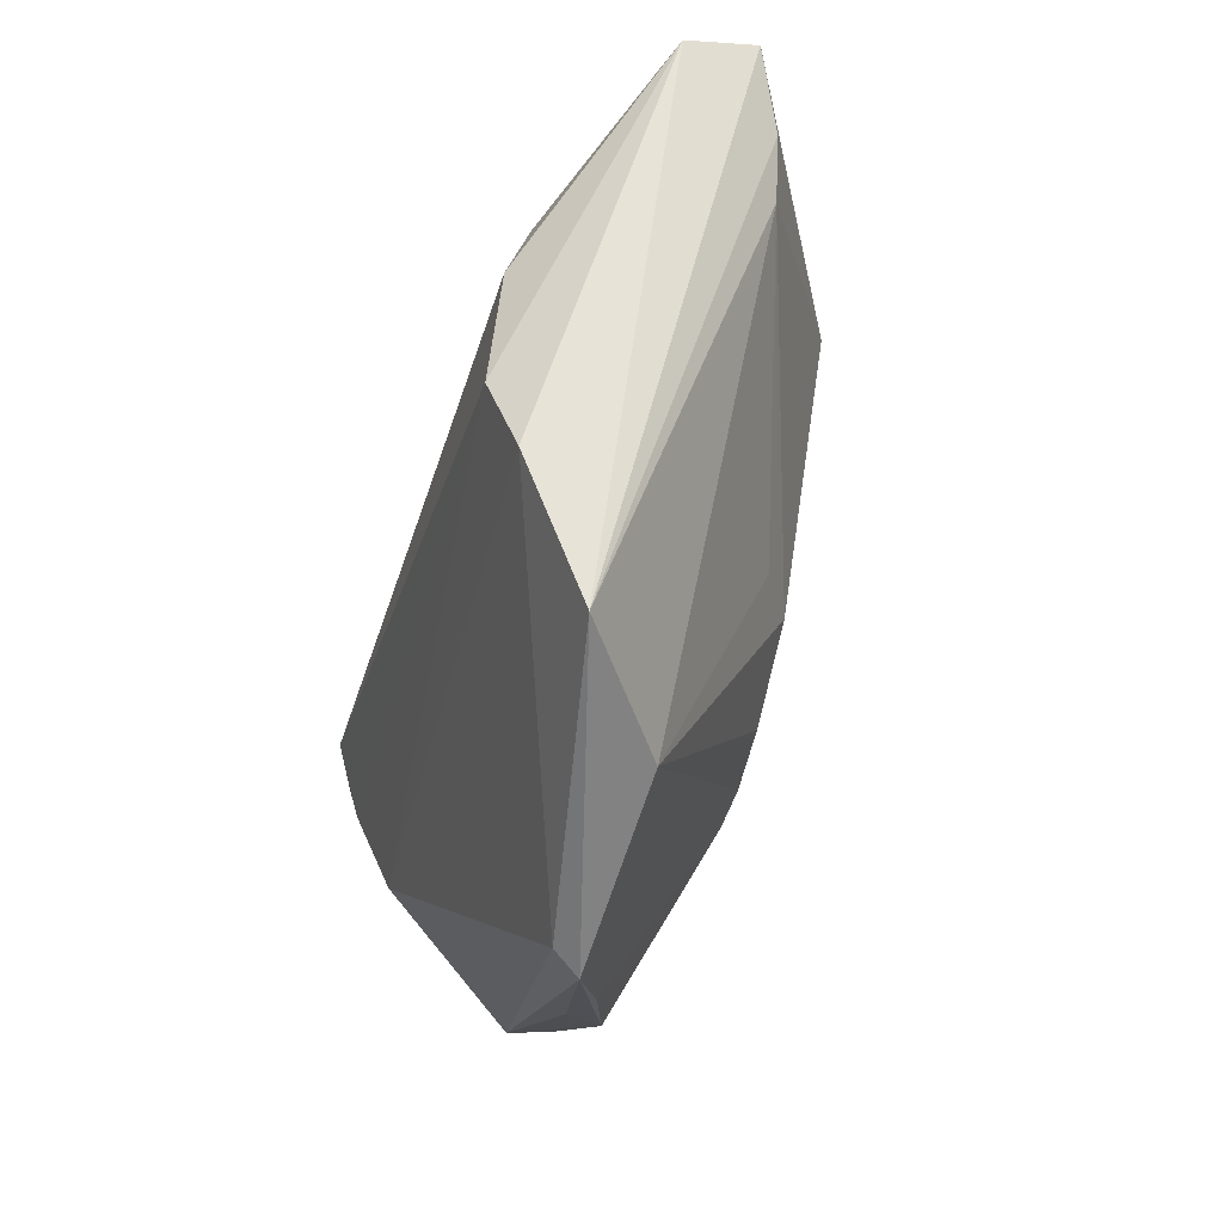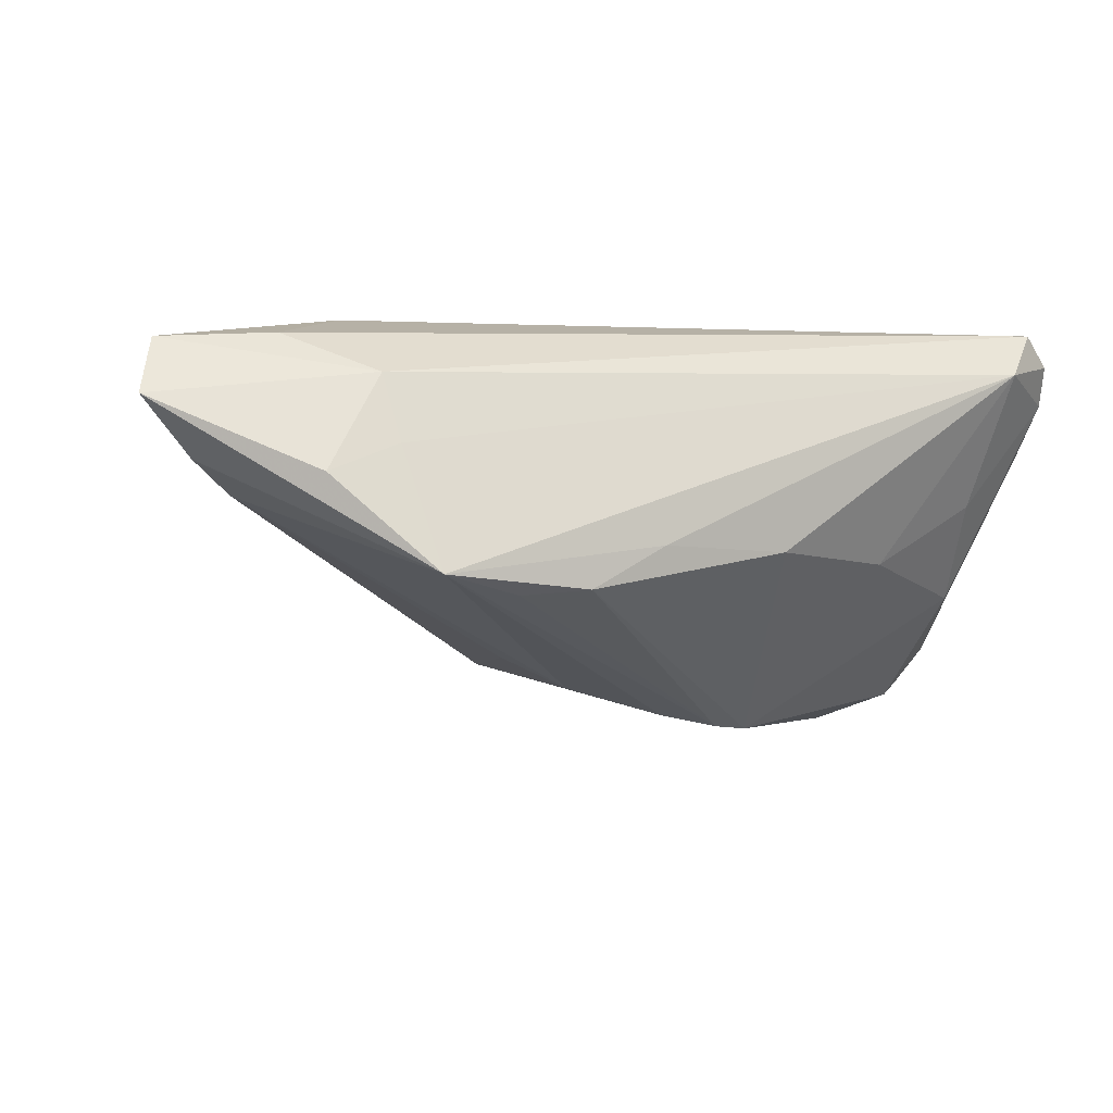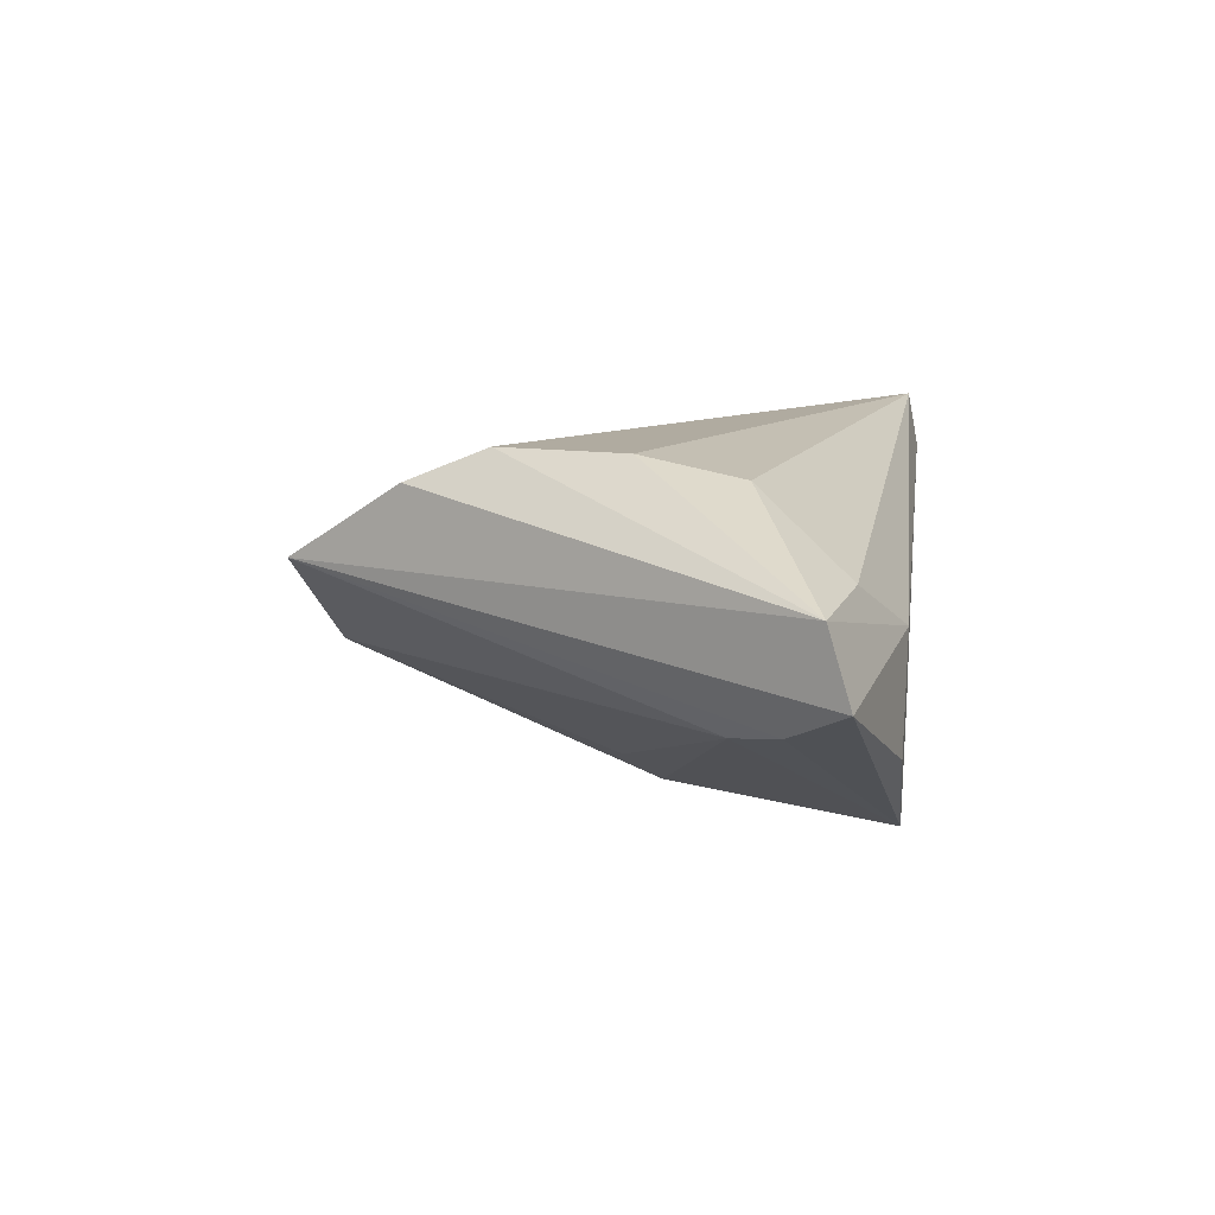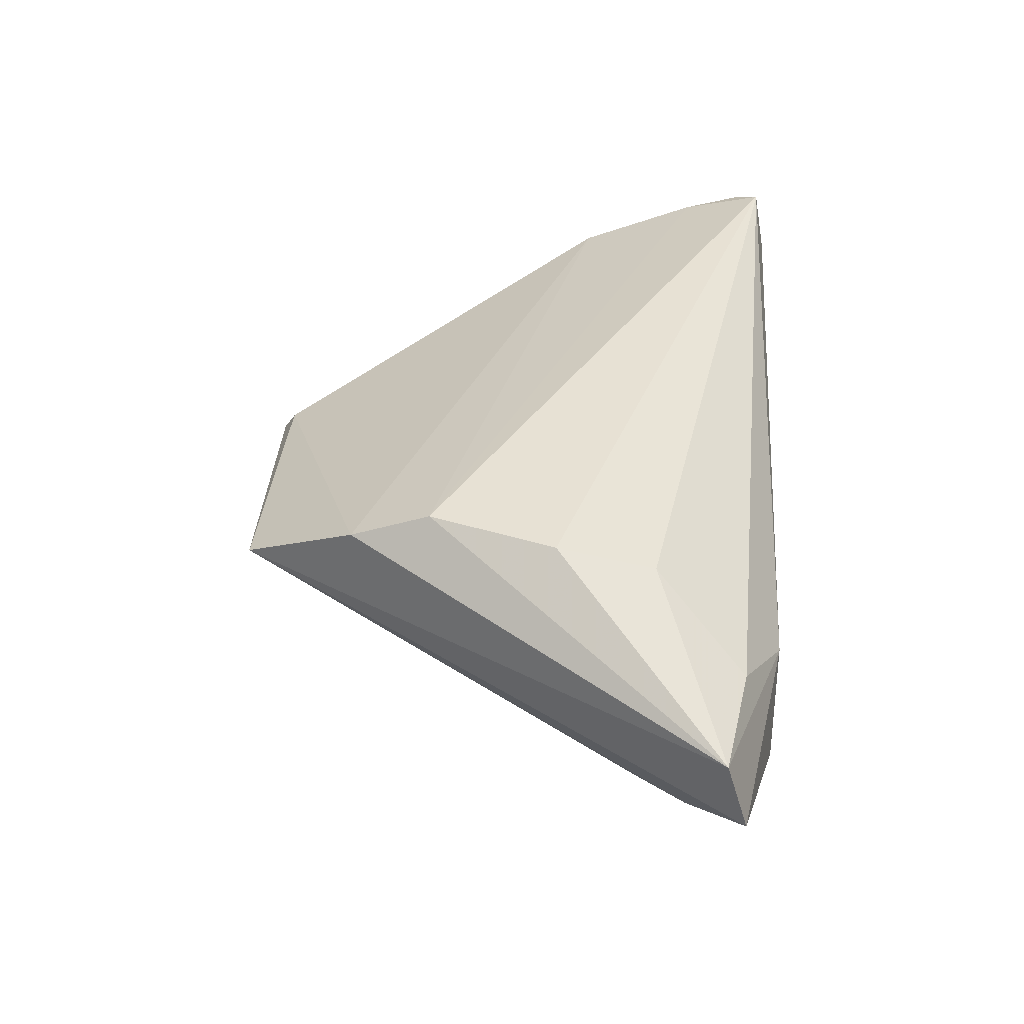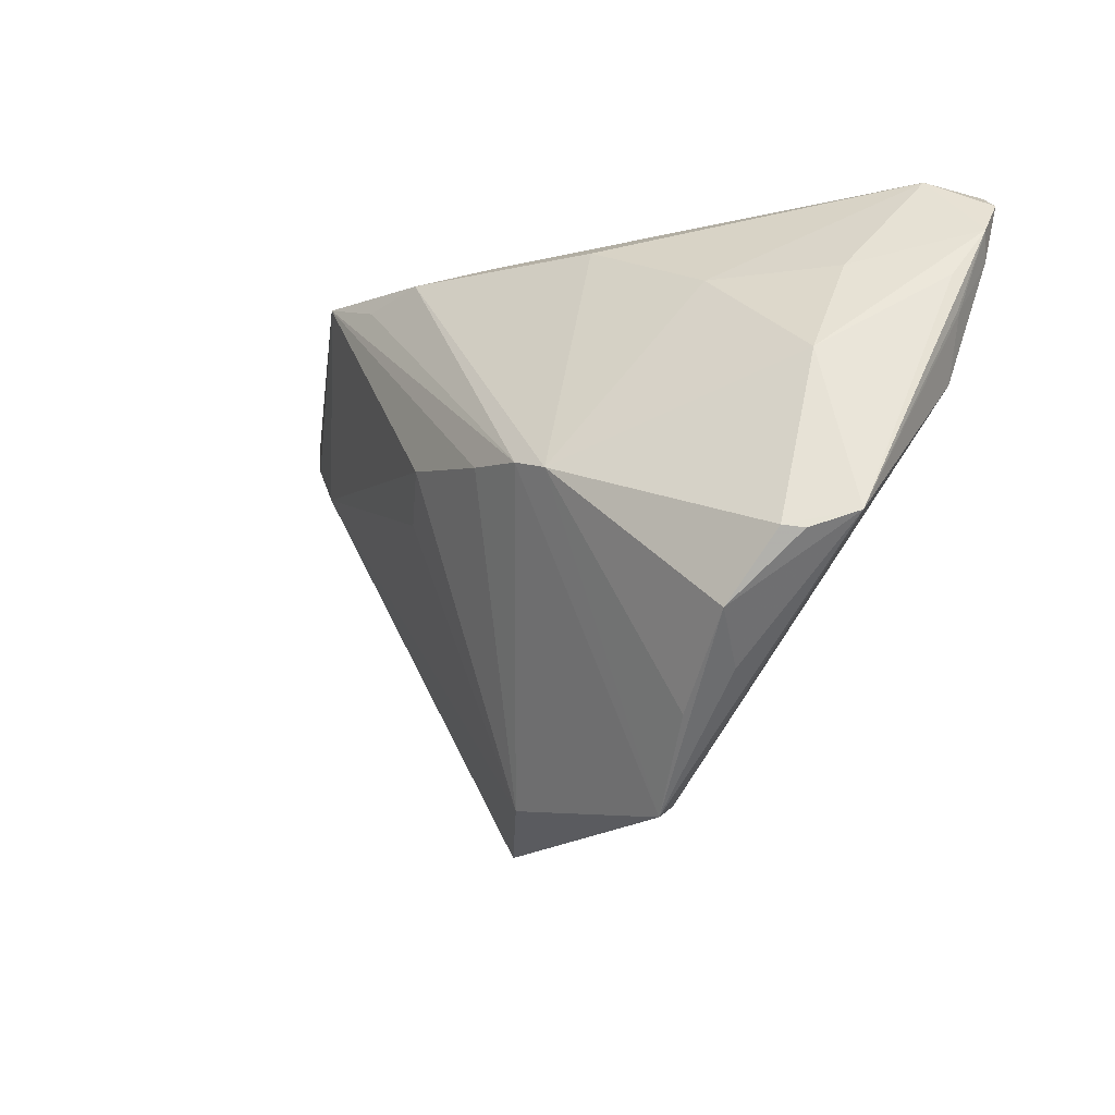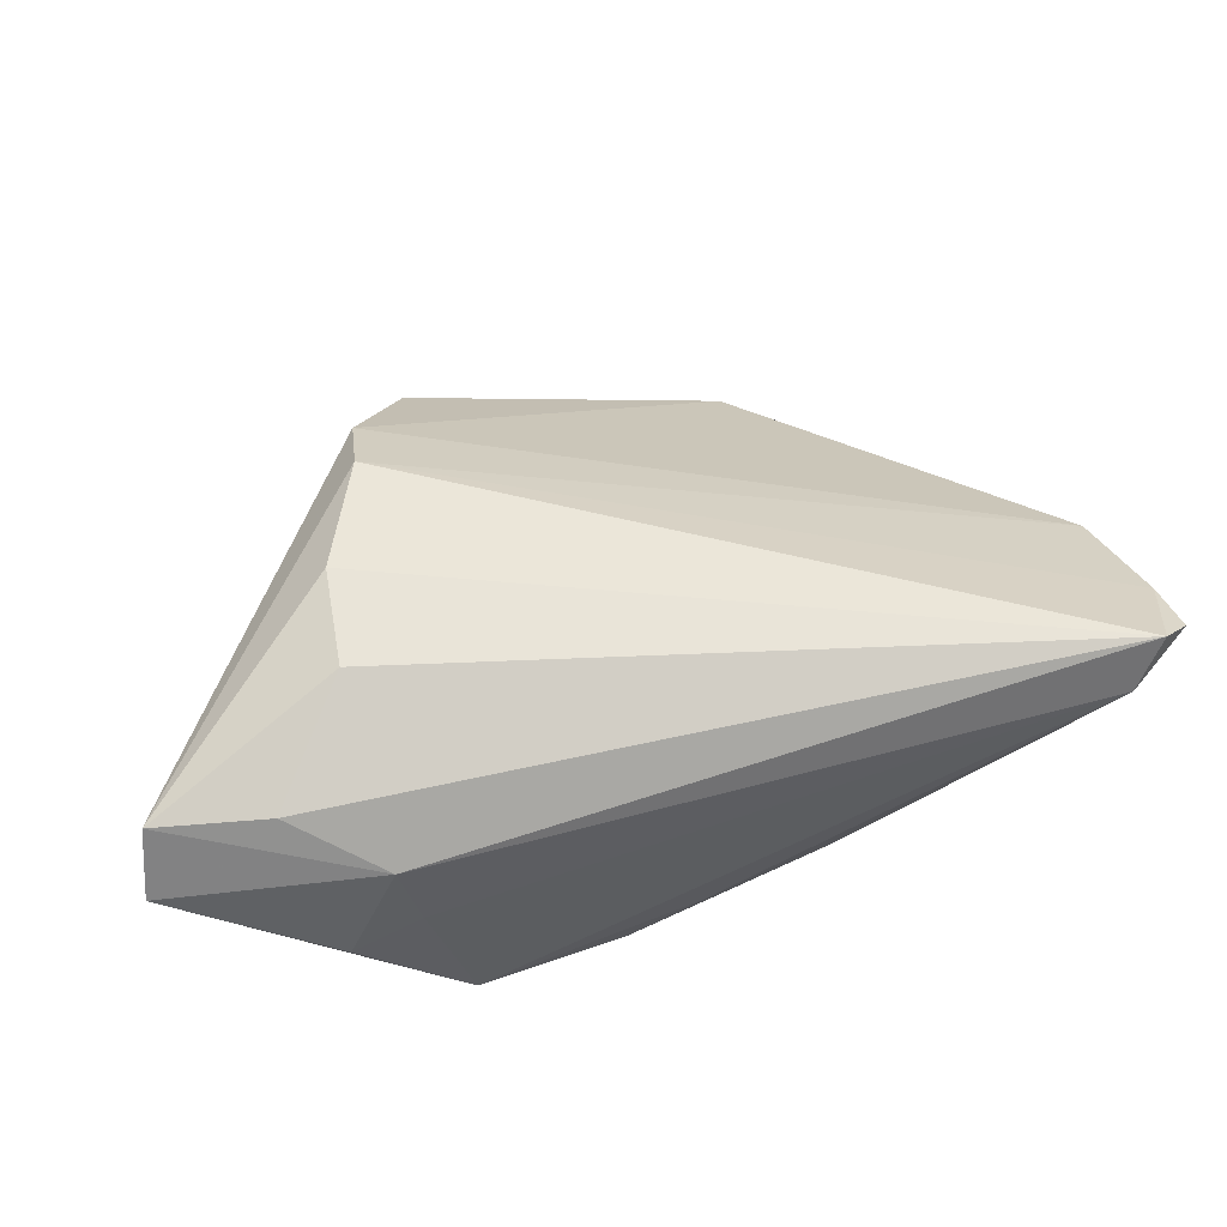
<metadata>
{"format":"obj","ext":"obj","renderer":"f3d","projection":"perspective","resolution":1024,"background":"white","views":[{"elev":-57.4,"azim":73.0,"up":"+Y"},{"elev":-23.3,"azim":164.2,"up":"+Z"},{"elev":9.8,"azim":98.0,"up":"+Z"},{"elev":39.6,"azim":93.4,"up":"+Z"},{"elev":-17.3,"azim":-127.7,"up":"+Y"},{"elev":47.0,"azim":168.6,"up":"+Z"}]}
</metadata>
<code>
v 0.03523 0.02891 0.002134
v -0.04557 0.01514 0.0009756
v 0.004419 -0.001162 -0.02347
v -0.05016 -0.01988 -0.01089
v 0.04982 0.01074 -0.007473
v 0.06126 0.02117 0.007068
v -0.02974 -0.03606 -0.01065
v -0.05379 -0.01782 -0.006031
v -0.01626 0.02356 -0.01243
v 0.009004 0.02581 -0.02107
v -0.04992 0.02758 0.0205
v -0.01762 -0.006461 -0.0248
v 0.01734 0.02452 -0.02225
v -0.0411 -0.02715 -0.01461
v -0.05408 0.01332 0.009563
v 0.04115 0.02856 -0.01129
v -0.05378 0.02442 0.01804
v -0.009519 -0.004791 -0.02459
v -0.0479 0.00243 -0.006646
v 0.06235 0.02395 -0.002004
v -0.03643 -0.03193 -0.008821
v 0.03773 -0.0006482 0.0205
v 0.03252 -0.01706 0.0205
v -0.02235 -0.008216 -0.02412
v -0.01961 -0.04532 -0.005699
v -0.05411 0.008994 0.01011
v -0.05382 0.008792 0.01059
v -0.01784 -0.0434 -0.002101
v 0.0001452 0.02684 -0.01483
v 0.006717 -0.04073 -0.006267
v 0.05524 0.01682 -0.006145
v -0.05312 0.01692 0.01636
v -0.04838 -0.01945 -0.01288
v 0.01202 -0.00515 -0.01863
v 0.02428 -0.0428 0.00642
v 0.03183 -0.02746 0.01629
v -0.04678 0.02891 0.01367
v 0.03792 0.01198 0.01785
v -0.05493 0.02001 0.01471
v 0.03267 0.02883 -0.00668
v -0.05107 0.00114 0.01124
v 0.0272 0.02841 -0.02227
v 0.04687 0.0237 0.008381
v -0.03261 0.01512 -0.008717
f 15 19 8
f 28 25 35
f 35 36 28
f 28 36 41
f 28 41 8
f 8 25 28
f 20 35 31
f 35 5 31
f 42 31 5
f 20 31 42
f 42 16 20
f 6 35 20
f 6 36 35
f 17 11 37
f 38 11 22
f 43 11 38
f 22 6 38
f 38 6 43
f 41 36 23
f 22 11 23
f 23 6 22
f 36 6 23
f 21 25 8
f 8 14 21
f 21 14 25
f 25 14 7
f 30 5 35
f 35 25 30
f 20 16 1
f 1 6 20
f 43 6 1
f 1 11 43
f 37 11 1
f 37 44 2
f 2 44 19
f 37 42 29
f 19 44 24
f 24 7 14
f 25 7 24
f 11 17 32
f 41 23 32
f 32 23 11
f 18 42 3
f 3 30 18
f 3 42 5
f 16 42 40
f 40 1 16
f 40 42 37
f 37 1 40
f 39 2 19
f 19 15 39
f 39 17 37
f 37 2 39
f 39 15 8
f 39 32 17
f 12 42 18
f 13 42 12
f 18 30 12
f 12 30 25
f 25 24 12
f 10 42 13
f 10 29 42
f 13 12 10
f 10 12 24
f 33 24 14
f 19 24 33
f 8 19 33
f 5 30 34
f 34 3 5
f 30 3 34
f 41 32 27
f 32 39 27
f 8 41 27
f 9 24 44
f 9 10 24
f 9 44 37
f 37 29 9
f 29 10 9
f 4 14 8
f 8 33 4
f 4 33 14
f 26 39 8
f 8 27 26
f 26 27 39

</code>
